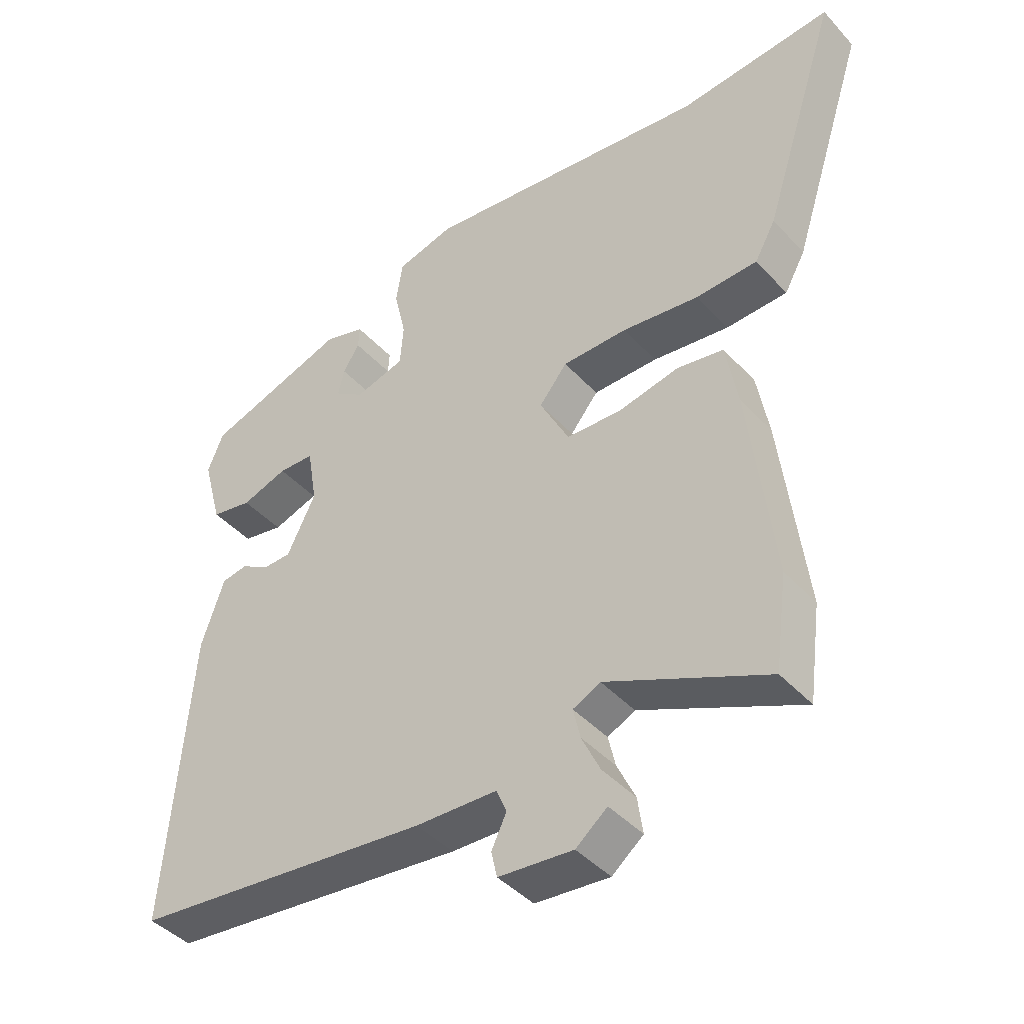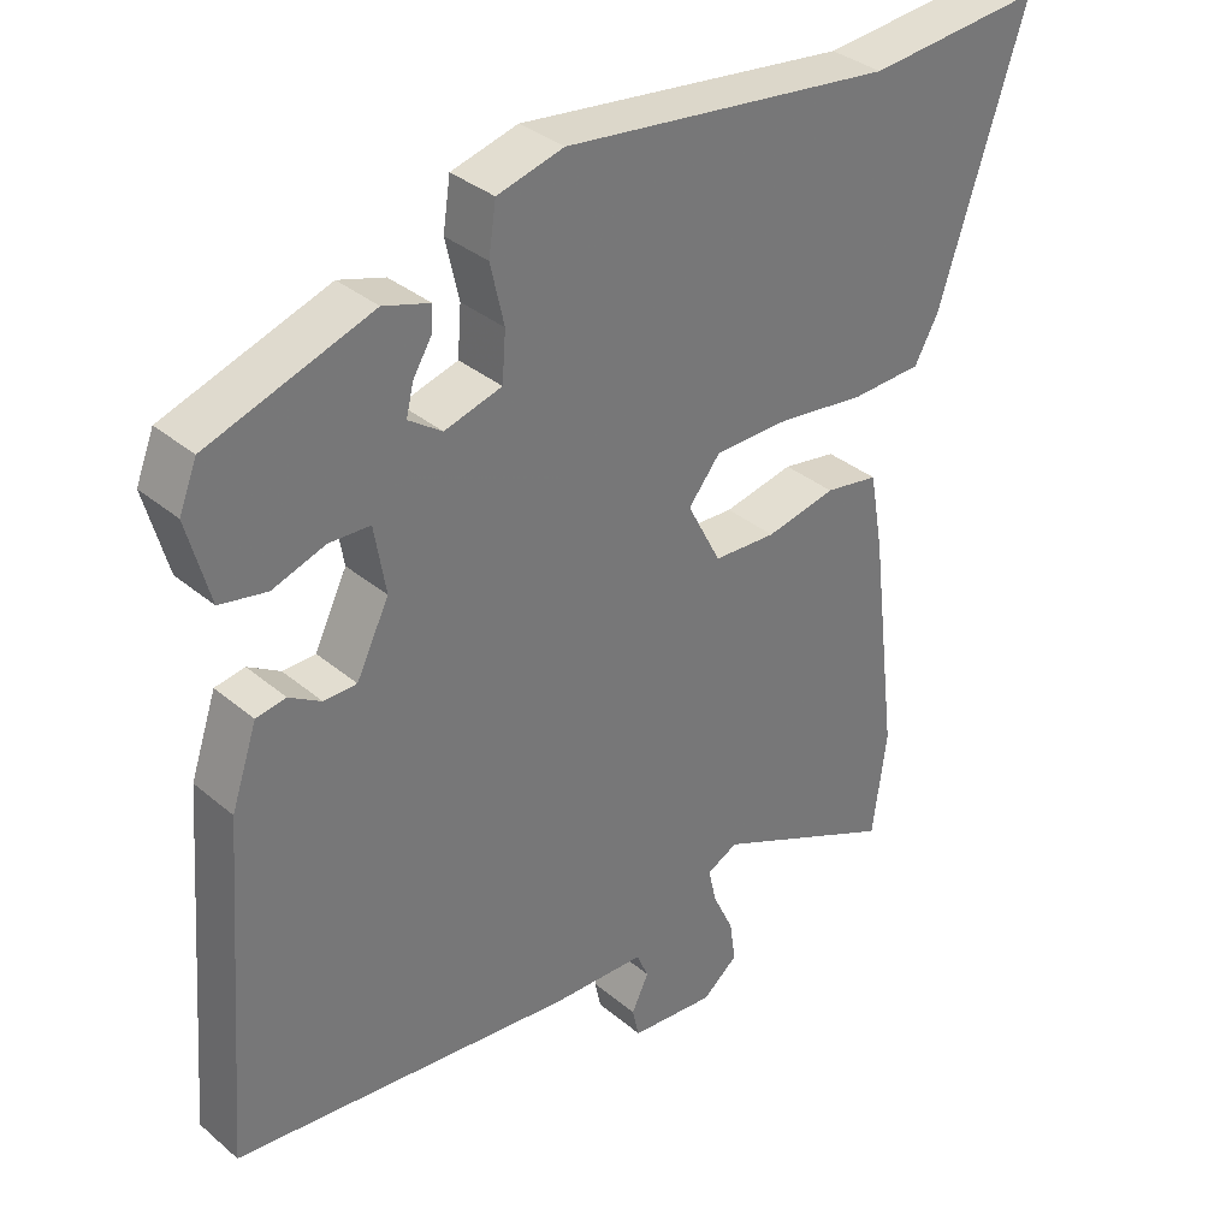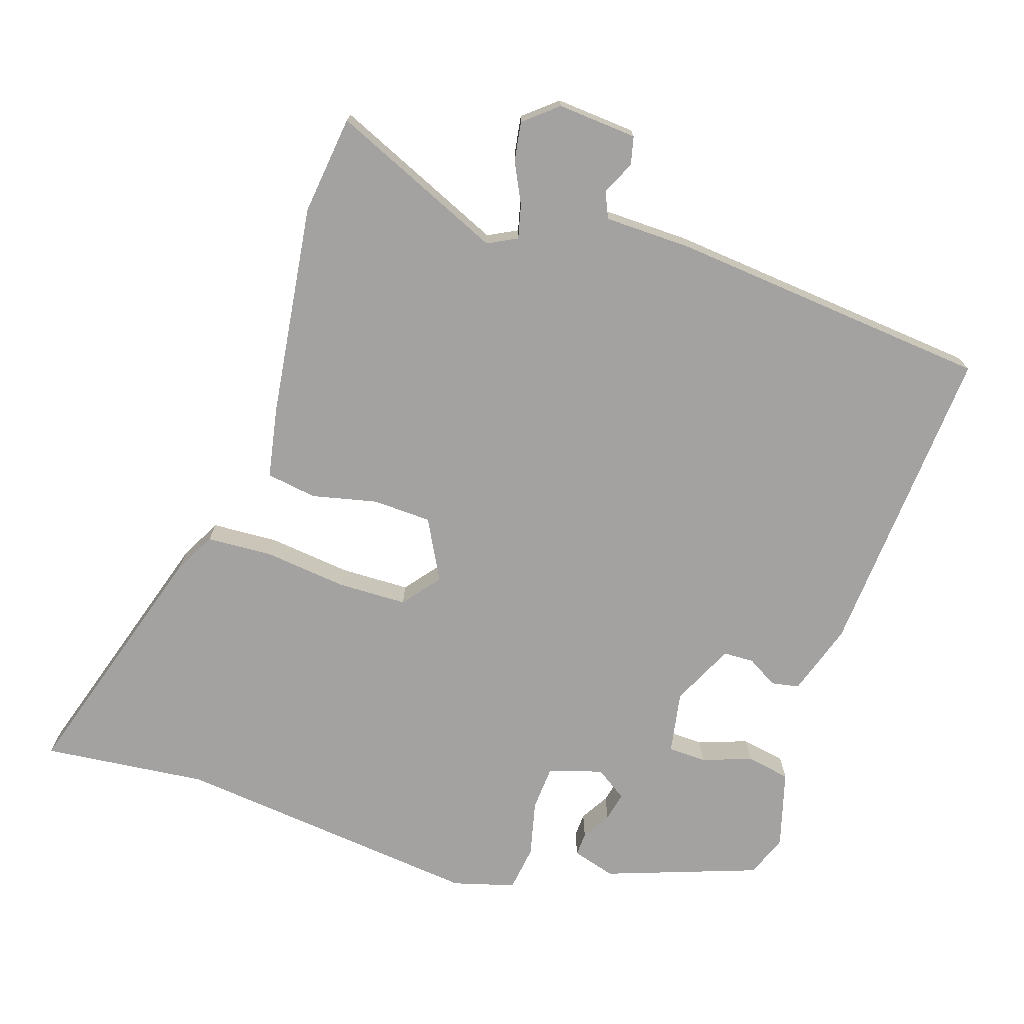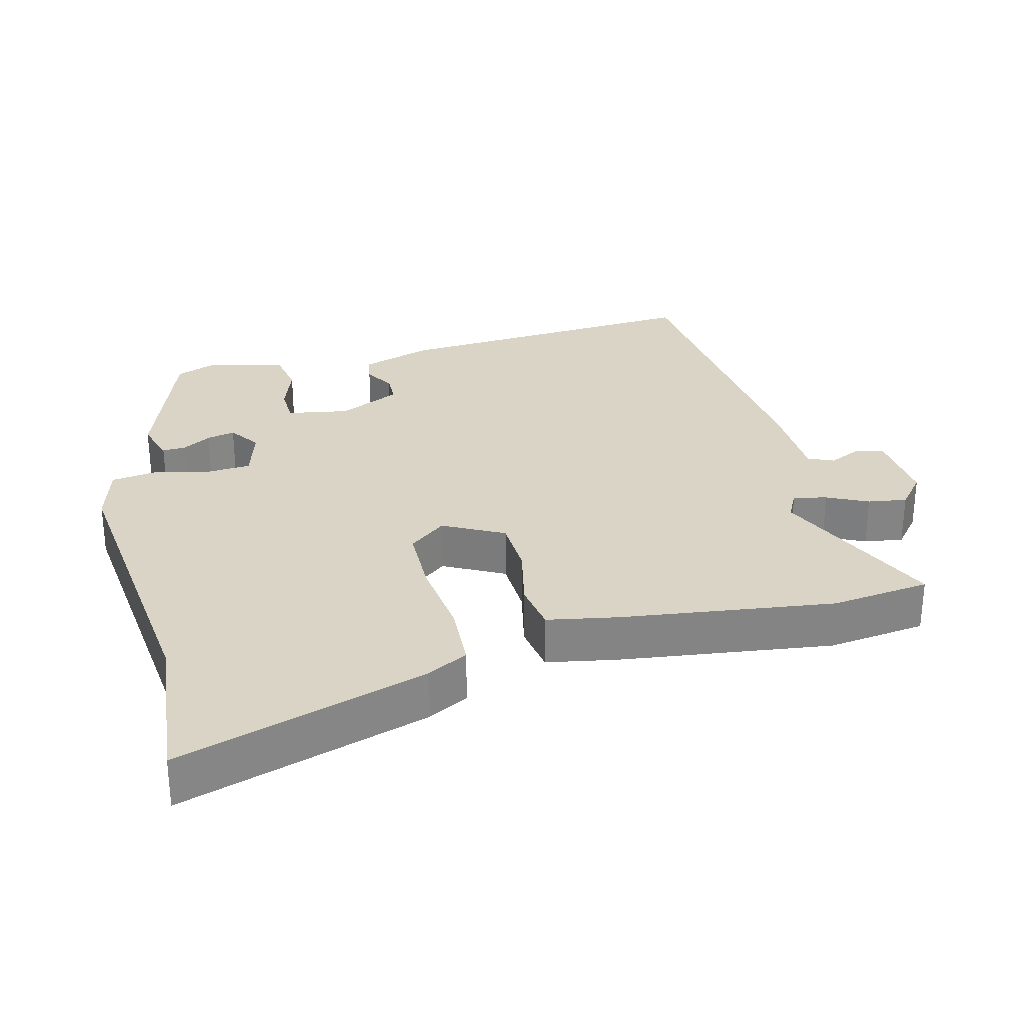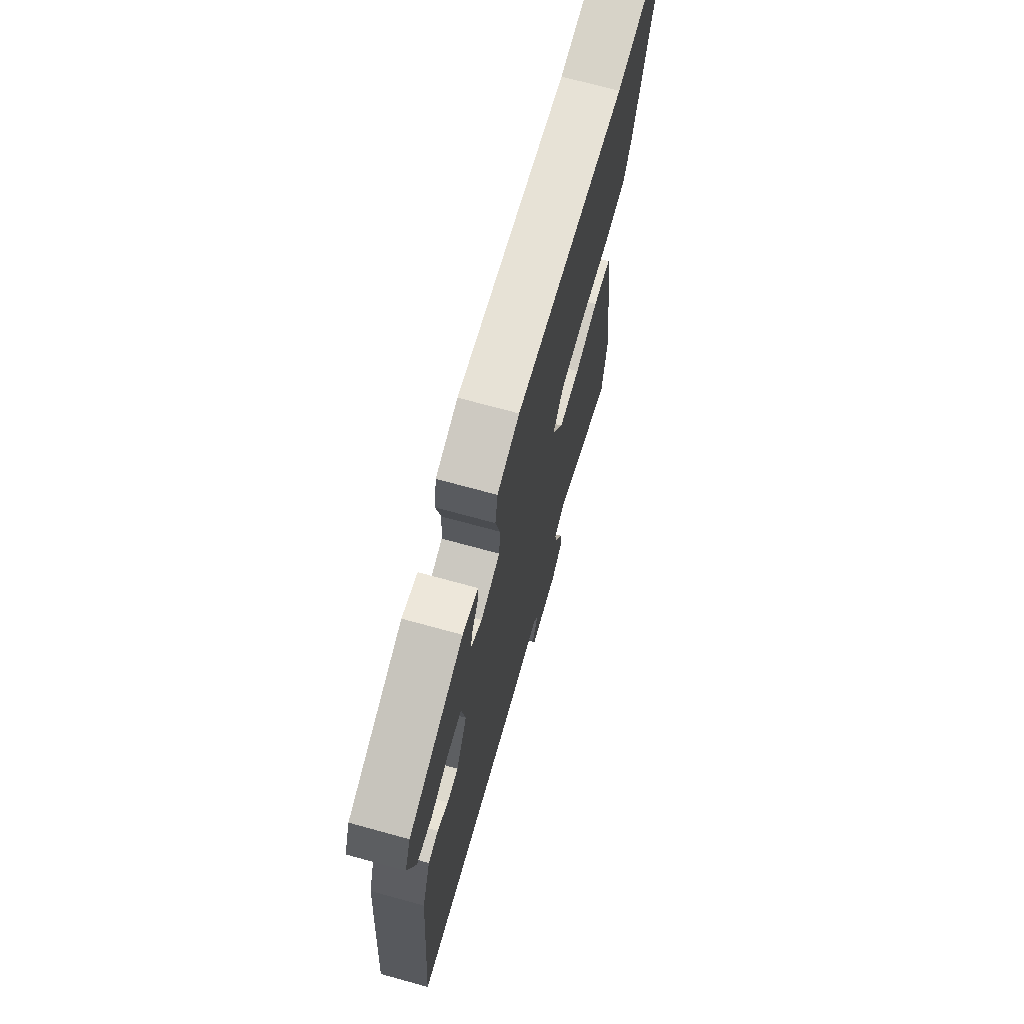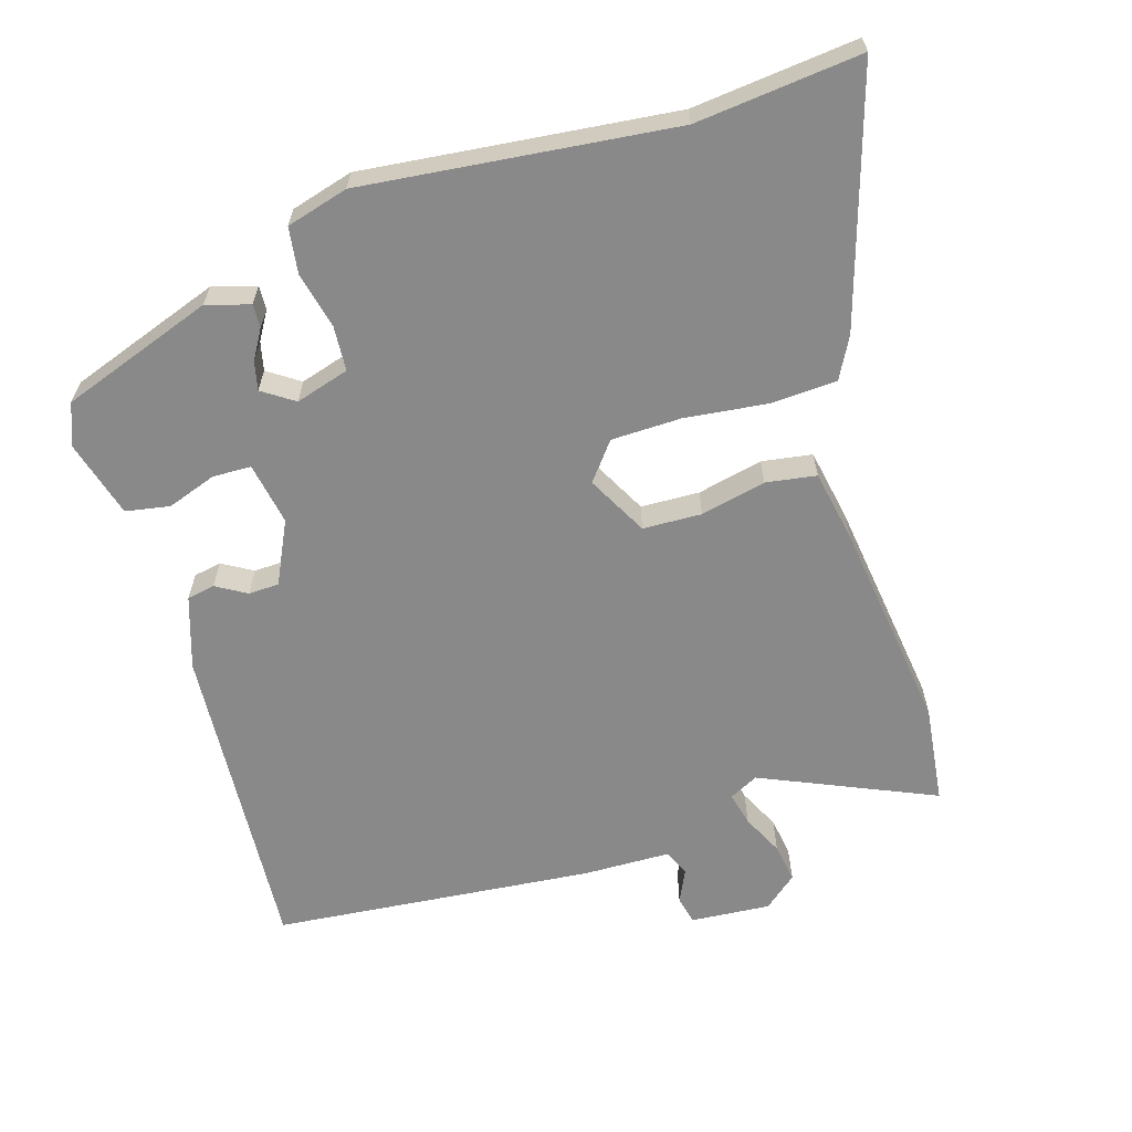
<metadata>
{"format":"obj","ext":"obj","renderer":"f3d","projection":"perspective","resolution":1024,"background":"white","views":[{"elev":-42.6,"azim":38.4,"up":"+Z"},{"elev":34.6,"azim":-41.8,"up":"+Z"},{"elev":-72.7,"azim":162.6,"up":"+Y"},{"elev":28.9,"azim":76.2,"up":"+Y"},{"elev":70.6,"azim":-74.6,"up":"+Z"},{"elev":-63.1,"azim":17.7,"up":"+Y"}]}
</metadata>
<code>
v -0.5 0.07 -0.5
v -0.464 0.07 -0.045
v -0.429 0.07 0.058
v -0.389 0.07 0.065
v -0.346 0.07 0.039
v -0.302 0.07 0.04
v -0.258 0.07 0.129
v -0.273 0.07 0.219
v -0.328 0.07 0.221
v -0.399 0.07 0.197
v -0.462 0.07 0.209
v -0.492 0.07 0.32
v -0.468 0.07 0.38
v -0.249 0.07 0.455
v -0.187 0.07 0.436
v -0.189 0.07 0.402
v -0.214 0.07 0.361
v -0.224 0.07 0.32
v -0.179 0.07 0.289
v -0.102 0.07 0.311
v -0.097 0.07 0.376
v -0.115 0.07 0.456
v -0.105 0.07 0.522
v -0.016 0.07 0.546
v 0.427 0.07 0.493
v 0.663 0.07 0.515
v 0.547 0.07 0.157
v 0.515 0.07 0.099
v 0.42 0.07 0.095
v 0.302 0.07 0.11
v 0.202 0.07 0.109
v 0.159 0.07 0.056
v 0.204 0.07 -0.031
v 0.288 0.07 -0.035
v 0.382 0.07 -0.015
v 0.454 0.07 -0.027
v 0.472 0.07 -0.129
v 0.509 0.07 -0.434
v 0.49 0.07 -0.576
v 0.244 0.07 -0.465
v 0.202 0.07 -0.486
v 0.213 0.07 -0.534
v 0.241 0.07 -0.593
v 0.249 0.07 -0.649
v 0.201 0.07 -0.688
v 0.087 0.07 -0.678
v 0.078 0.07 -0.638
v 0.101 0.07 -0.59
v 0.085 0.07 -0.553
v -0.04 0.07 -0.549
v -0.5 0 -0.5
v -0.464 0 -0.045
v -0.429 0 0.058
v -0.389 0 0.065
v -0.346 0 0.039
v -0.302 0 0.04
v -0.258 0 0.129
v -0.273 0 0.219
v -0.328 0 0.221
v -0.399 0 0.197
v -0.462 0 0.209
v -0.492 0 0.32
v -0.468 0 0.38
v -0.249 0 0.455
v -0.187 0 0.436
v -0.189 0 0.402
v -0.214 0 0.361
v -0.224 0 0.32
v -0.179 0 0.289
v -0.102 0 0.311
v -0.097 0 0.376
v -0.115 0 0.456
v -0.105 0 0.522
v -0.016 0 0.546
v 0.427 0 0.493
v 0.663 0 0.515
v 0.547 0 0.157
v 0.515 0 0.099
v 0.42 0 0.095
v 0.302 0 0.11
v 0.202 0 0.109
v 0.159 0 0.056
v 0.204 0 -0.031
v 0.288 0 -0.035
v 0.382 0 -0.015
v 0.454 0 -0.027
v 0.472 0 -0.129
v 0.509 0 -0.434
v 0.49 0 -0.576
v 0.244 0 -0.465
v 0.202 0 -0.486
v 0.213 0 -0.534
v 0.241 0 -0.593
v 0.249 0 -0.649
v 0.201 0 -0.688
v 0.087 0 -0.678
v 0.078 0 -0.638
v 0.101 0 -0.59
v 0.085 0 -0.553
v -0.04 0 -0.549
f 49 50 1 2
f 45 46 47 48
f 45 48 49
f 42 43 44 45
f 41 42 45 49
f 37 38 39 40
f 37 40 41
f 34 35 36 37
f 33 34 37 41
f 32 33 41 49
f 27 28 29 30
f 25 26 27 30
f 25 30 31
f 24 25 31 32
f 21 22 23 24
f 20 21 24 32
f 14 15 16 17
f 14 17 18
f 13 14 18
f 12 13 18 19
f 9 10 11 12
f 8 9 12 19
f 2 3 4 5
f 2 5 6
f 49 2 6
f 32 49 6 7
f 19 20 32
f 7 8 19 32
f 52 51 100 99
f 98 97 96 95
f 99 98 95
f 95 94 93 92
f 99 95 92 91
f 90 89 88 87
f 91 90 87
f 87 86 85 84
f 91 87 84 83
f 99 91 83 82
f 80 79 78 77
f 80 77 76 75
f 81 80 75
f 82 81 75 74
f 74 73 72 71
f 82 74 71 70
f 67 66 65 64
f 68 67 64
f 68 64 63
f 69 68 63 62
f 62 61 60 59
f 69 62 59 58
f 55 54 53 52
f 56 55 52
f 56 52 99
f 57 56 99 82
f 82 70 69
f 82 69 58 57
f 1 51 52 2
f 2 52 53 3
f 3 53 54 4
f 4 54 55 5
f 5 55 56 6
f 6 56 57 7
f 7 57 58 8
f 8 58 59 9
f 9 59 60 10
f 10 60 61 11
f 11 61 62 12
f 12 62 63 13
f 13 63 64 14
f 14 64 65 15
f 15 65 66 16
f 16 66 67 17
f 17 67 68 18
f 18 68 69 19
f 19 69 70 20
f 20 70 71 21
f 21 71 72 22
f 22 72 73 23
f 23 73 74 24
f 24 74 75 25
f 25 75 76 26
f 26 76 77 27
f 27 77 78 28
f 28 78 79 29
f 29 79 80 30
f 30 80 81 31
f 31 81 82 32
f 32 82 83 33
f 33 83 84 34
f 34 84 85 35
f 35 85 86 36
f 36 86 87 37
f 37 87 88 38
f 38 88 89 39
f 39 89 90 40
f 40 90 91 41
f 41 91 92 42
f 42 92 93 43
f 43 93 94 44
f 44 94 95 45
f 45 95 96 46
f 46 96 97 47
f 47 97 98 48
f 48 98 99 49
f 49 99 100 50
f 50 100 51 1

</code>
